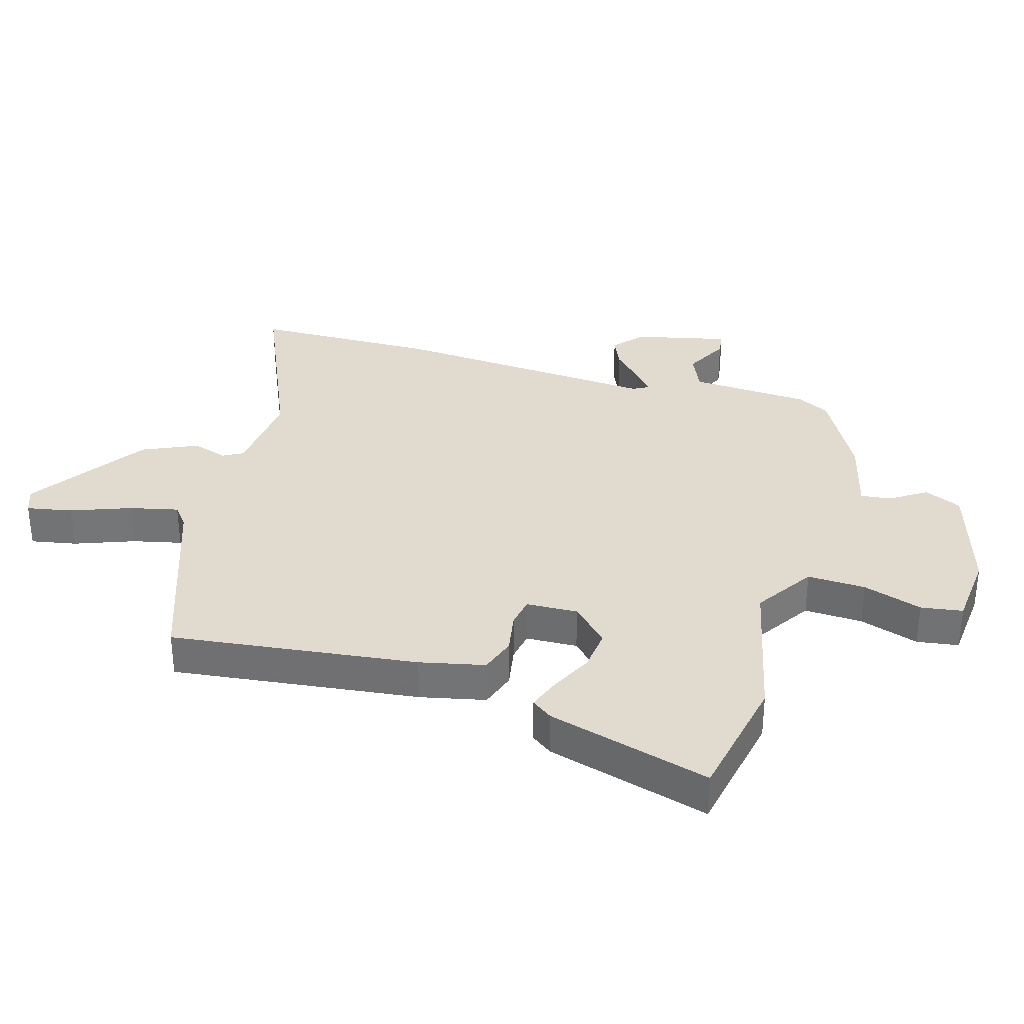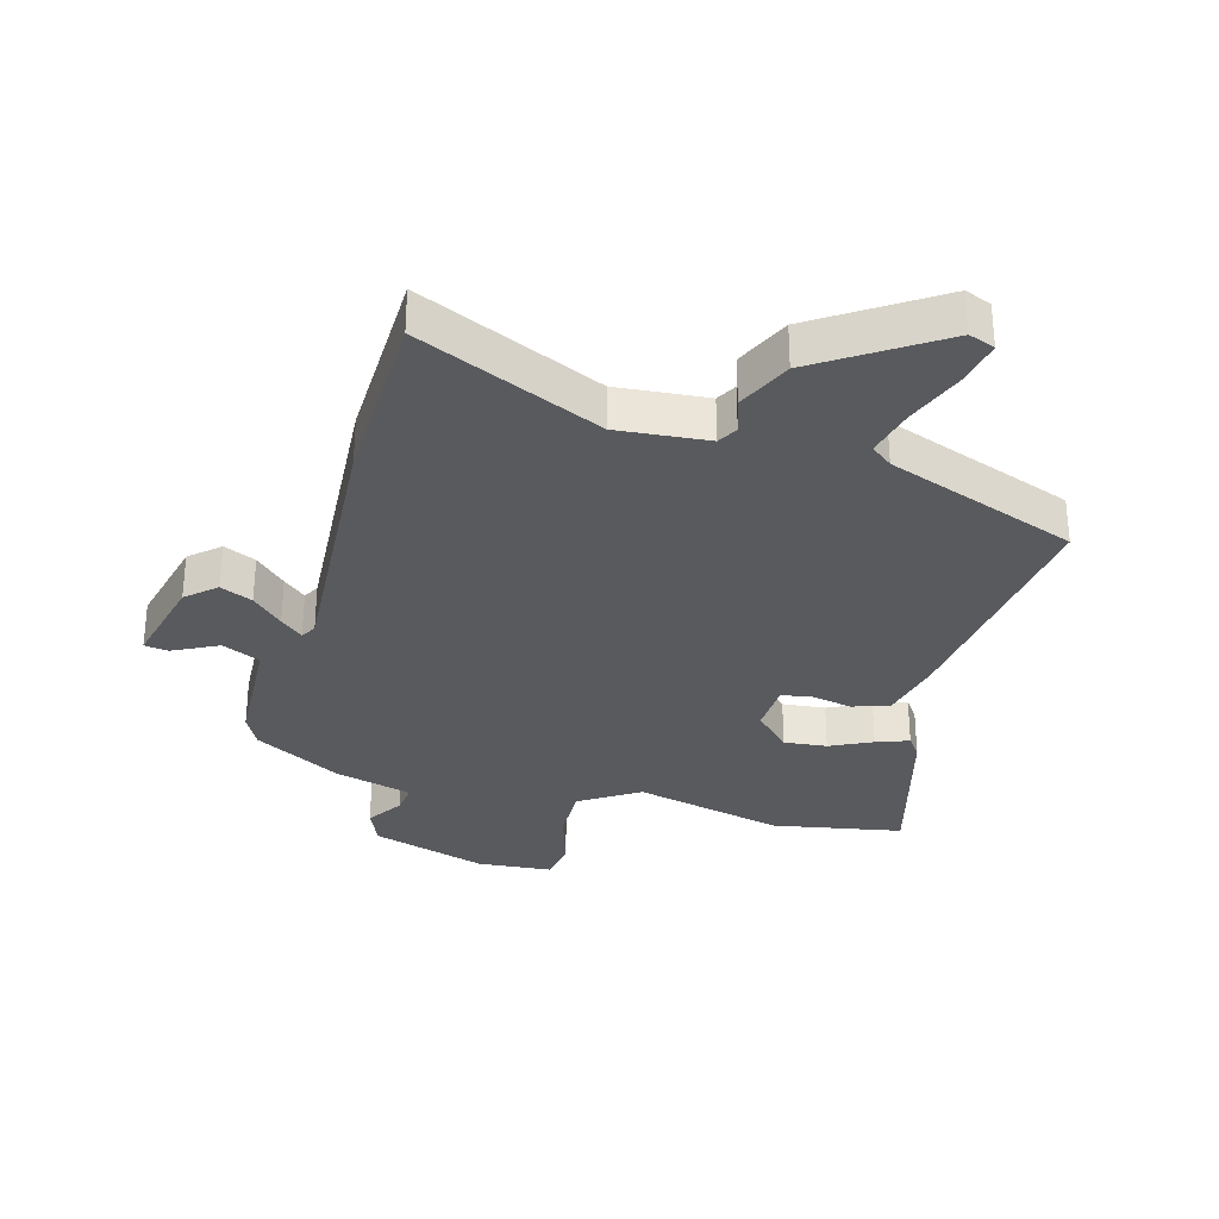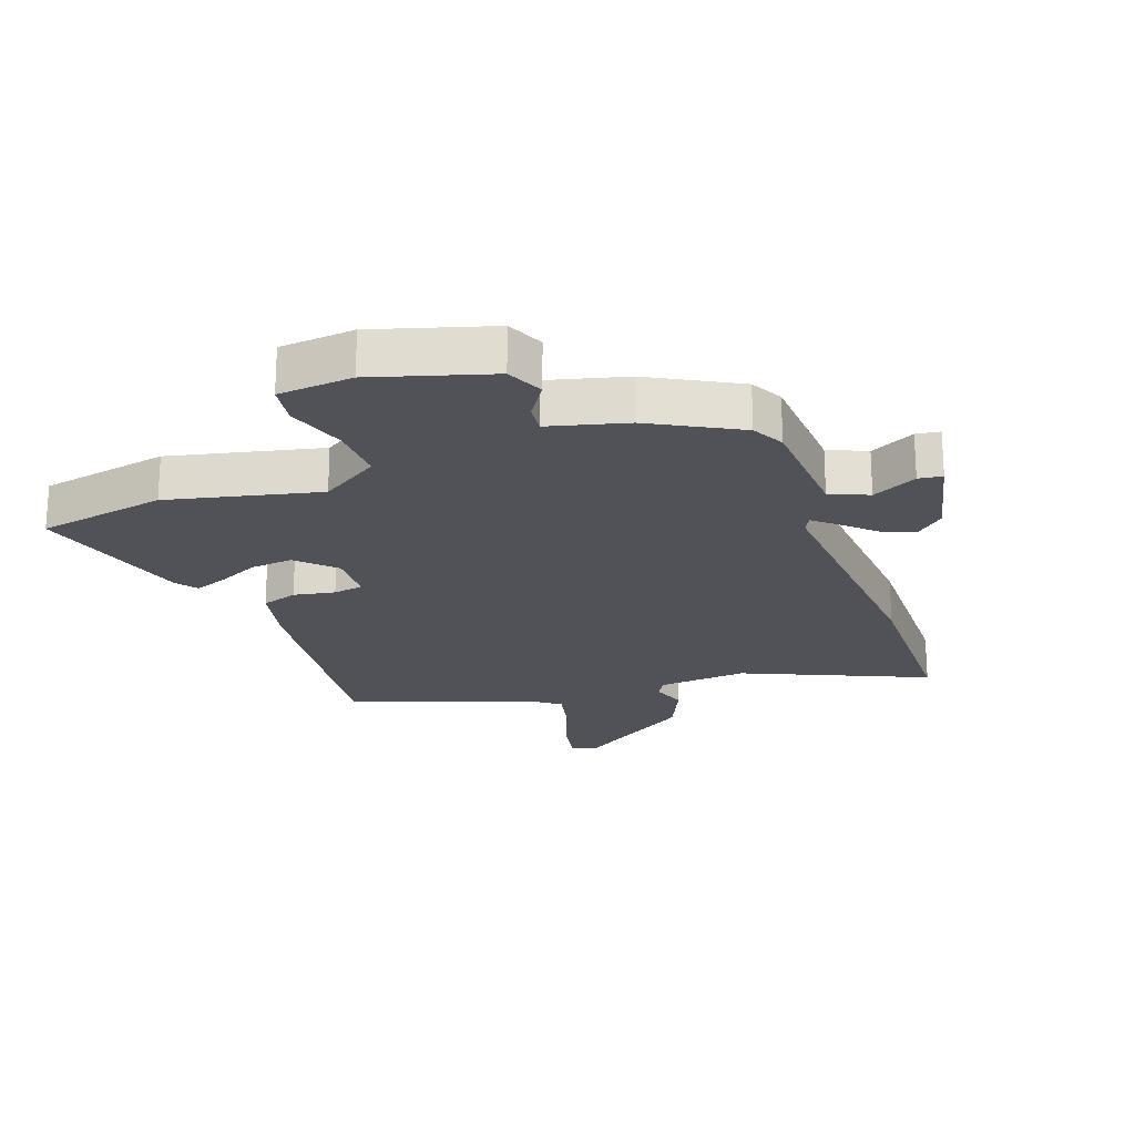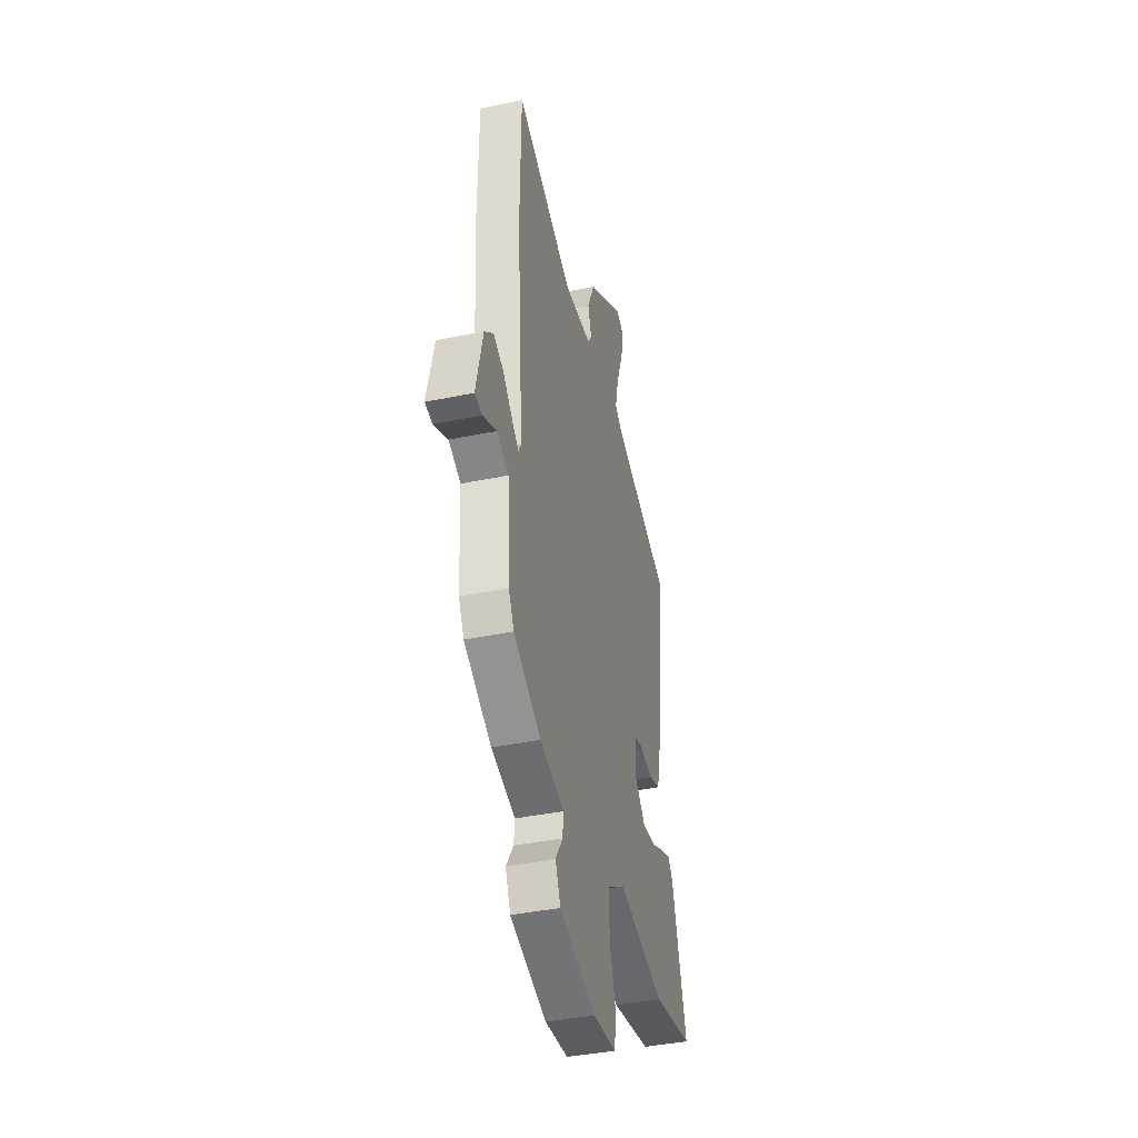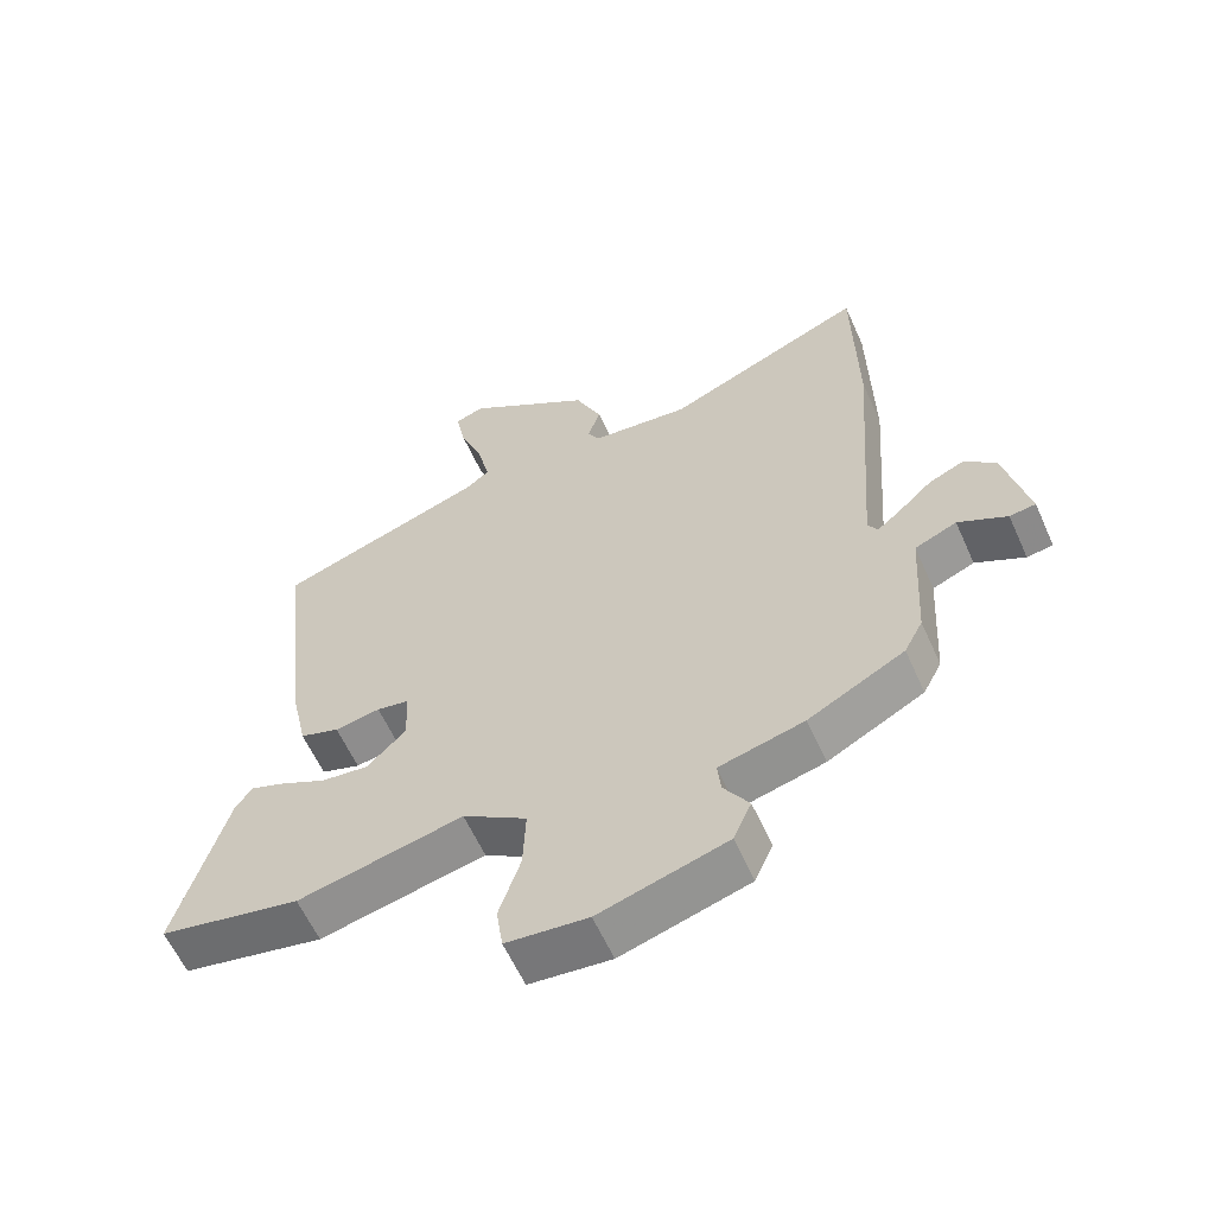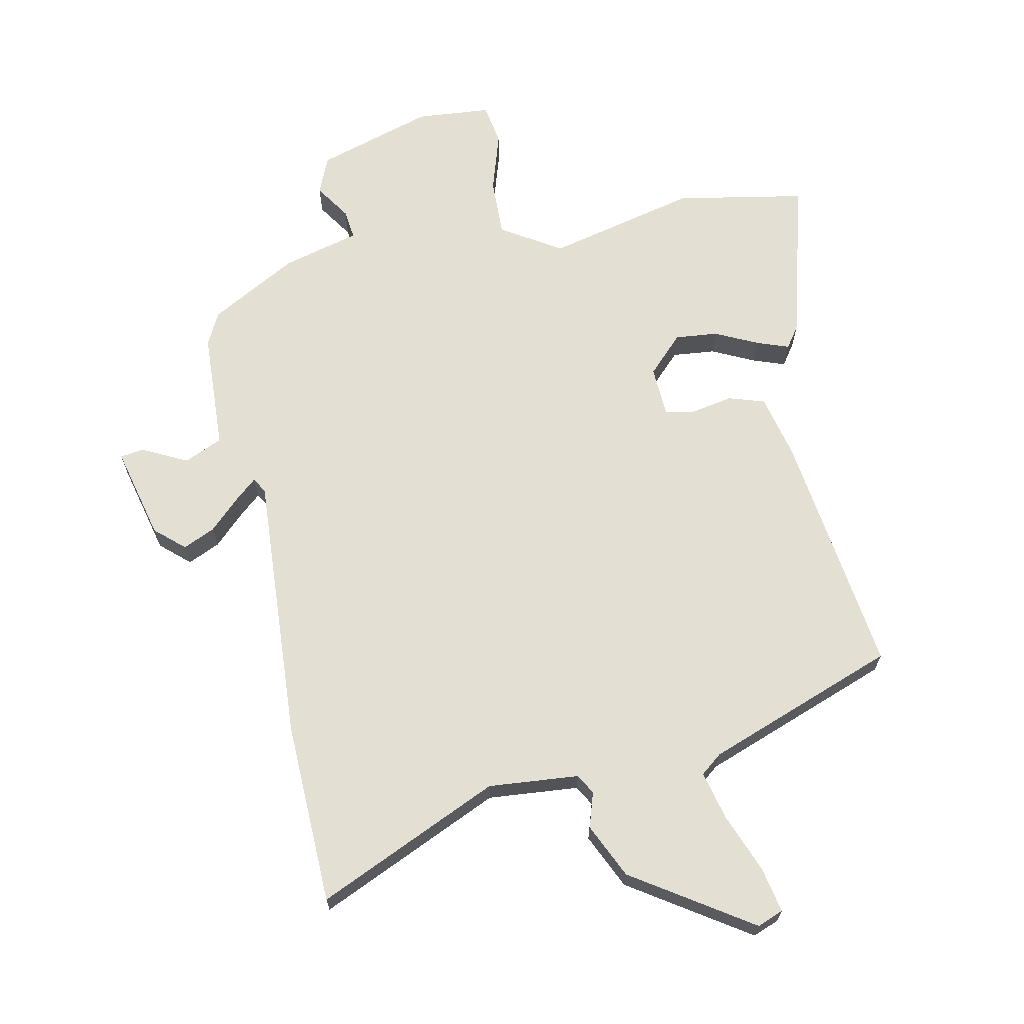
<metadata>
{"format":"obj","ext":"obj","renderer":"f3d","projection":"perspective","resolution":1024,"background":"white","views":[{"elev":33.5,"azim":106.1,"up":"+Y"},{"elev":-31.4,"azim":-16.3,"up":"+Y"},{"elev":-21.5,"azim":-160.5,"up":"+Y"},{"elev":-40.5,"azim":-75.8,"up":"+Z"},{"elev":-60.2,"azim":-155.9,"up":"+Z"},{"elev":66.9,"azim":-12.5,"up":"+Y"}]}
</metadata>
<code>
v 0.504 0.07 0.427
v 0.457 0.07 0.024
v 0.434 0.07 -0.082
v 0.375 0.07 -0.102
v 0.307 0.07 -0.09
v 0.258 0.07 -0.099
v 0.255 0.07 -0.183
v 0.314 0.07 -0.241
v 0.384 0.07 -0.233
v 0.452 0.07 -0.199
v 0.505 0.07 -0.179
v 0.53 0.07 -0.213
v 0.606 0.07 -0.479
v 0.395 0.07 -0.521
v 0.148 0.07 -0.466
v 0.052 0.07 -0.529
v 0.056 0.07 -0.624
v 0.088 0.07 -0.721
v 0.078 0.07 -0.789
v -0.044 0.07 -0.801
v -0.235 0.07 -0.745
v -0.262 0.07 -0.684
v -0.224 0.07 -0.625
v -0.219 0.07 -0.576
v -0.346 0.07 -0.544
v -0.49 0.07 -0.467
v -0.518 0.07 -0.414
v -0.53 0.07 -0.218
v -0.593 0.07 -0.191
v -0.666 0.07 -0.229
v -0.705 0.07 -0.224
v -0.67 0.07 -0.071
v -0.623 0.07 -0.028
v -0.57 0.07 -0.051
v -0.52 0.07 -0.098
v -0.483 0.07 -0.129
v -0.469 0.07 -0.103
v -0.502 0.07 0.337
v -0.498 0.07 0.637
v -0.197 0.07 0.507
v -0.049 0.07 0.522
v -0.031 0.07 0.555
v -0.05 0.07 0.612
v -0.01 0.07 0.702
v 0.181 0.07 0.832
v 0.224 0.07 0.816
v 0.21 0.07 0.741
v 0.174 0.07 0.644
v 0.156 0.07 0.564
v 0.191 0.07 0.537
v 0.504 0 0.427
v 0.457 0 0.024
v 0.434 0 -0.082
v 0.375 0 -0.102
v 0.307 0 -0.09
v 0.258 0 -0.099
v 0.255 0 -0.183
v 0.314 0 -0.241
v 0.384 0 -0.233
v 0.452 0 -0.199
v 0.505 0 -0.179
v 0.53 0 -0.213
v 0.606 0 -0.479
v 0.395 0 -0.521
v 0.148 0 -0.466
v 0.052 0 -0.529
v 0.056 0 -0.624
v 0.088 0 -0.721
v 0.078 0 -0.789
v -0.044 0 -0.801
v -0.235 0 -0.745
v -0.262 0 -0.684
v -0.224 0 -0.625
v -0.219 0 -0.576
v -0.346 0 -0.544
v -0.49 0 -0.467
v -0.518 0 -0.414
v -0.53 0 -0.218
v -0.593 0 -0.191
v -0.666 0 -0.229
v -0.705 0 -0.224
v -0.67 0 -0.071
v -0.623 0 -0.028
v -0.57 0 -0.051
v -0.52 0 -0.098
v -0.483 0 -0.129
v -0.469 0 -0.103
v -0.502 0 0.337
v -0.498 0 0.637
v -0.197 0 0.507
v -0.049 0 0.522
v -0.031 0 0.555
v -0.05 0 0.612
v -0.01 0 0.702
v 0.181 0 0.832
v 0.224 0 0.816
v 0.21 0 0.741
v 0.174 0 0.644
v 0.156 0 0.564
v 0.191 0 0.537
f 46 47 48
f 45 46 48
f 44 45 48
f 43 44 48
f 42 43 48
f 41 42 48 49
f 37 38 39 40
f 37 40 41
f 41 49 50
f 37 41 50
f 36 37 50
f 33 34 35
f 32 33 35
f 31 32 35
f 30 31 35
f 29 30 35
f 28 29 35 36
f 36 50 1
f 28 36 1
f 27 28 1
f 26 27 1
f 25 26 1
f 24 25 1
f 21 22 23
f 20 21 23
f 19 20 23
f 18 19 23
f 17 18 23
f 13 14 15
f 12 13 15
f 11 12 15
f 10 11 15
f 9 10 15
f 8 9 15 16
f 7 8 16
f 6 7 16
f 3 4 5
f 2 3 5
f 1 2 5
f 1 5 6
f 24 1 6 16
f 16 17 23 24
f 98 97 96
f 98 96 95
f 98 95 94
f 98 94 93
f 98 93 92
f 99 98 92 91
f 90 89 88 87
f 91 90 87
f 100 99 91
f 100 91 87
f 100 87 86
f 85 84 83
f 85 83 82
f 85 82 81
f 85 81 80
f 85 80 79
f 86 85 79 78
f 51 100 86
f 51 86 78
f 51 78 77
f 51 77 76
f 51 76 75
f 51 75 74
f 73 72 71
f 73 71 70
f 73 70 69
f 73 69 68
f 73 68 67
f 65 64 63
f 65 63 62
f 65 62 61
f 65 61 60
f 65 60 59
f 66 65 59 58
f 66 58 57
f 66 57 56
f 55 54 53
f 55 53 52
f 55 52 51
f 56 55 51
f 66 56 51 74
f 74 73 67 66
f 1 51 52 2
f 2 52 53 3
f 3 53 54 4
f 4 54 55 5
f 5 55 56 6
f 6 56 57 7
f 7 57 58 8
f 8 58 59 9
f 9 59 60 10
f 10 60 61 11
f 11 61 62 12
f 12 62 63 13
f 13 63 64 14
f 14 64 65 15
f 15 65 66 16
f 16 66 67 17
f 17 67 68 18
f 18 68 69 19
f 19 69 70 20
f 20 70 71 21
f 21 71 72 22
f 22 72 73 23
f 23 73 74 24
f 24 74 75 25
f 25 75 76 26
f 26 76 77 27
f 27 77 78 28
f 28 78 79 29
f 29 79 80 30
f 30 80 81 31
f 31 81 82 32
f 32 82 83 33
f 33 83 84 34
f 34 84 85 35
f 35 85 86 36
f 36 86 87 37
f 37 87 88 38
f 38 88 89 39
f 39 89 90 40
f 40 90 91 41
f 41 91 92 42
f 42 92 93 43
f 43 93 94 44
f 44 94 95 45
f 45 95 96 46
f 46 96 97 47
f 47 97 98 48
f 48 98 99 49
f 49 99 100 50
f 50 100 51 1

</code>
